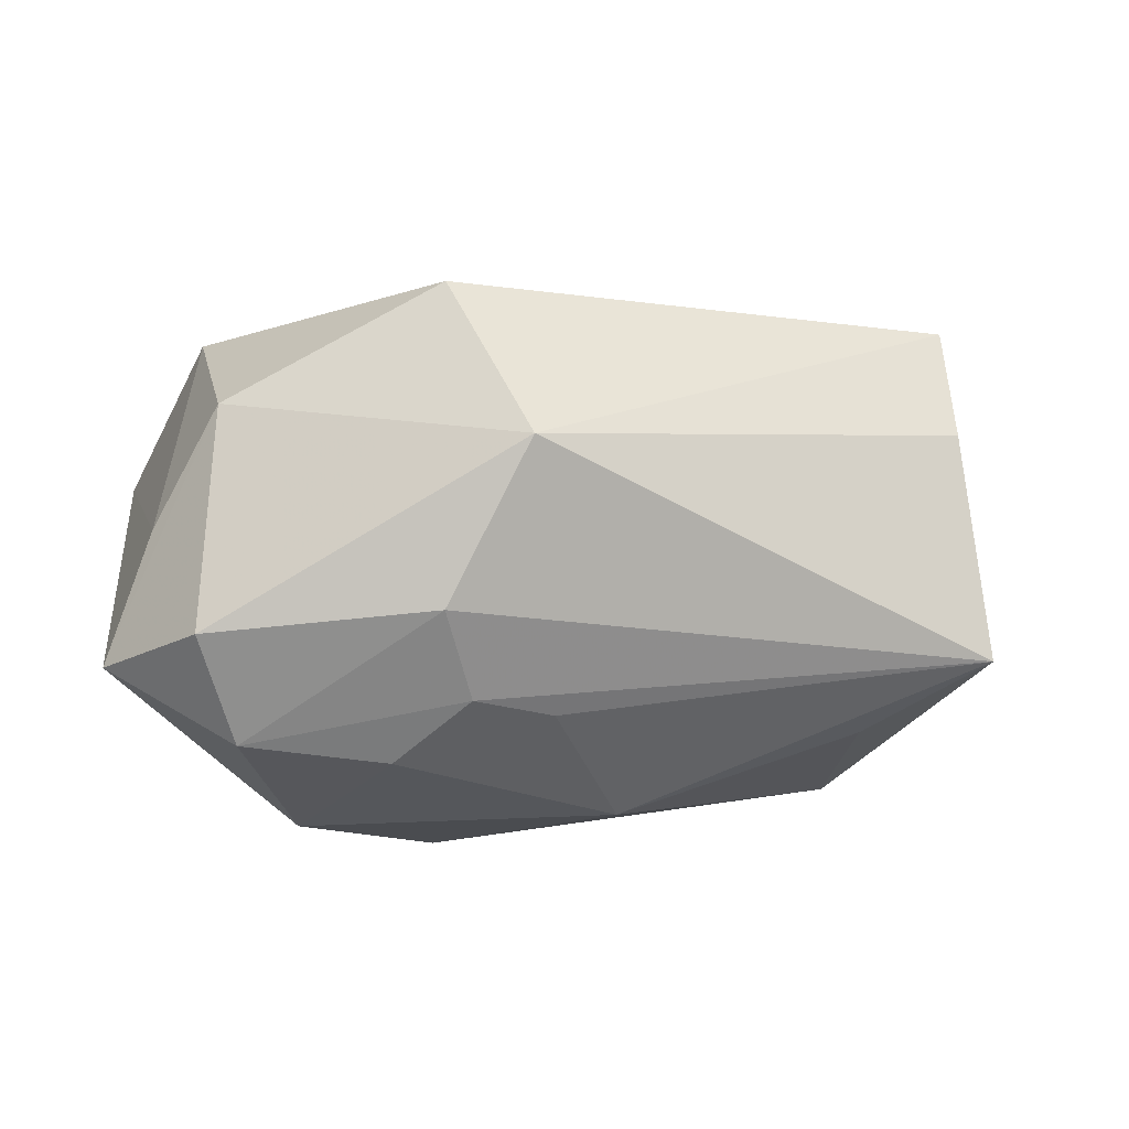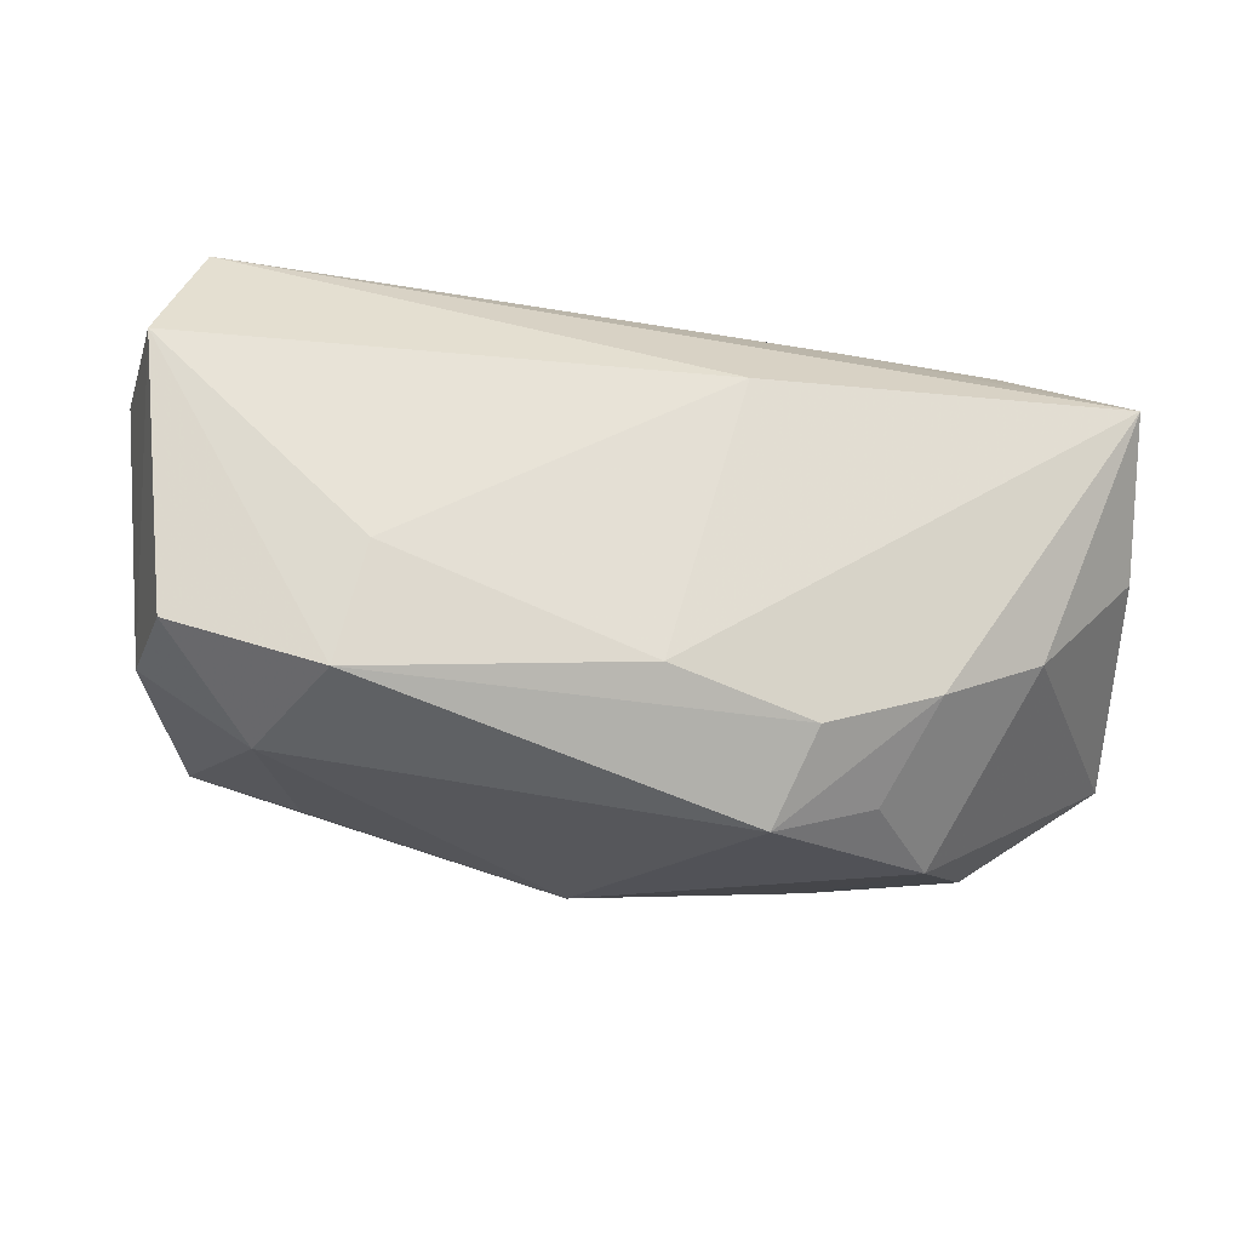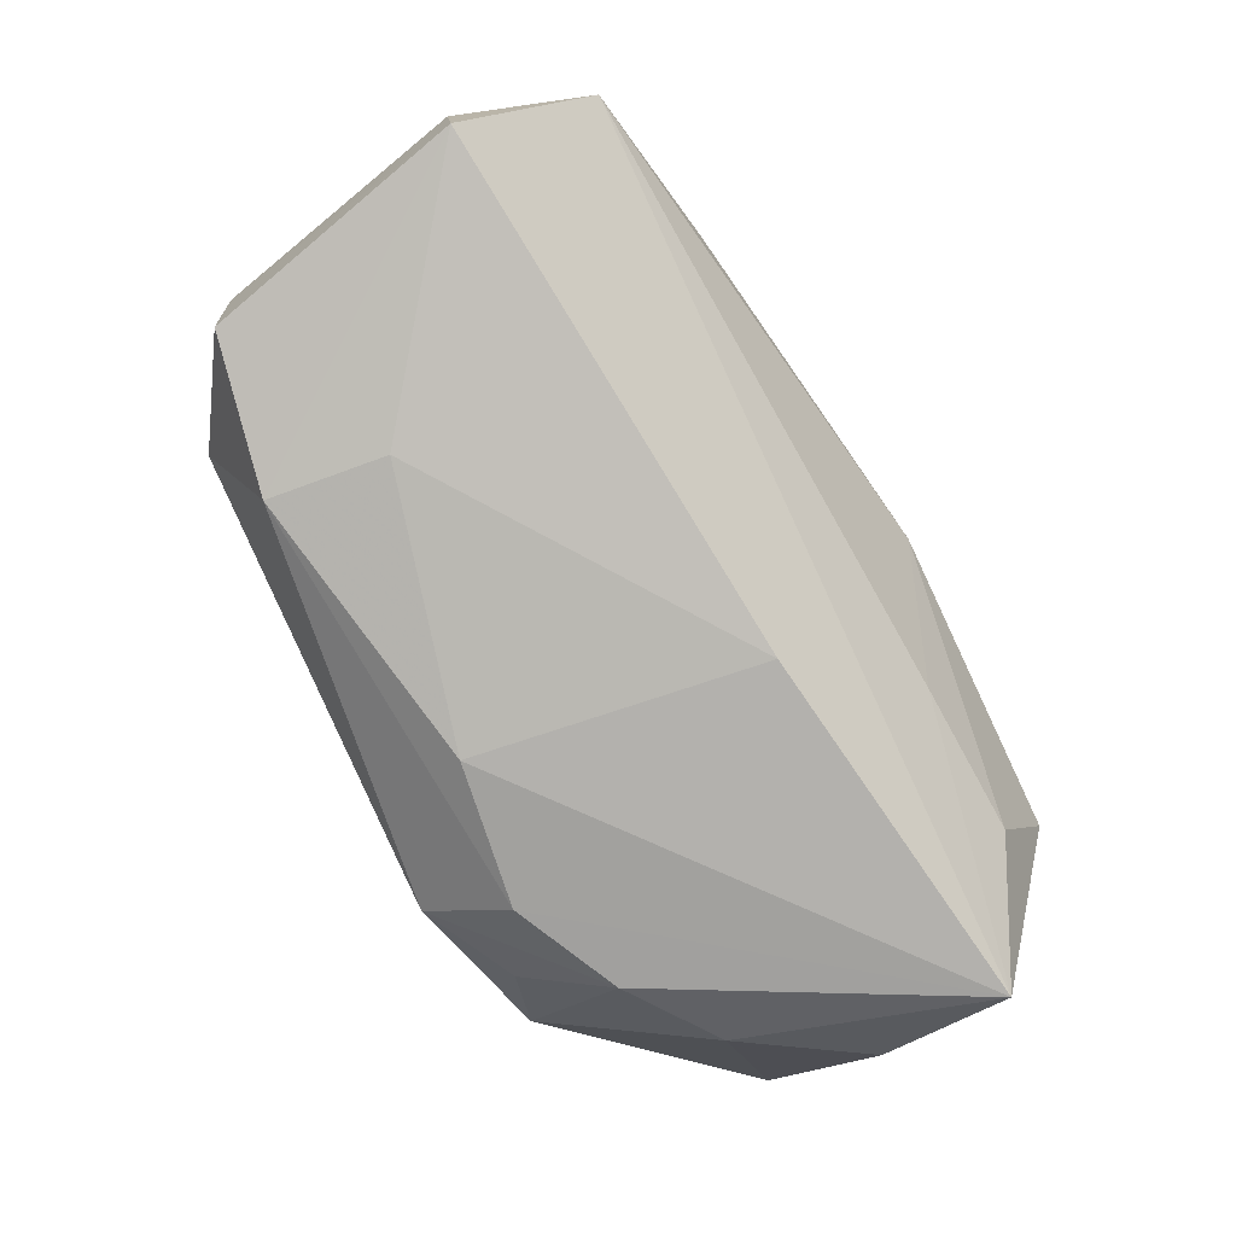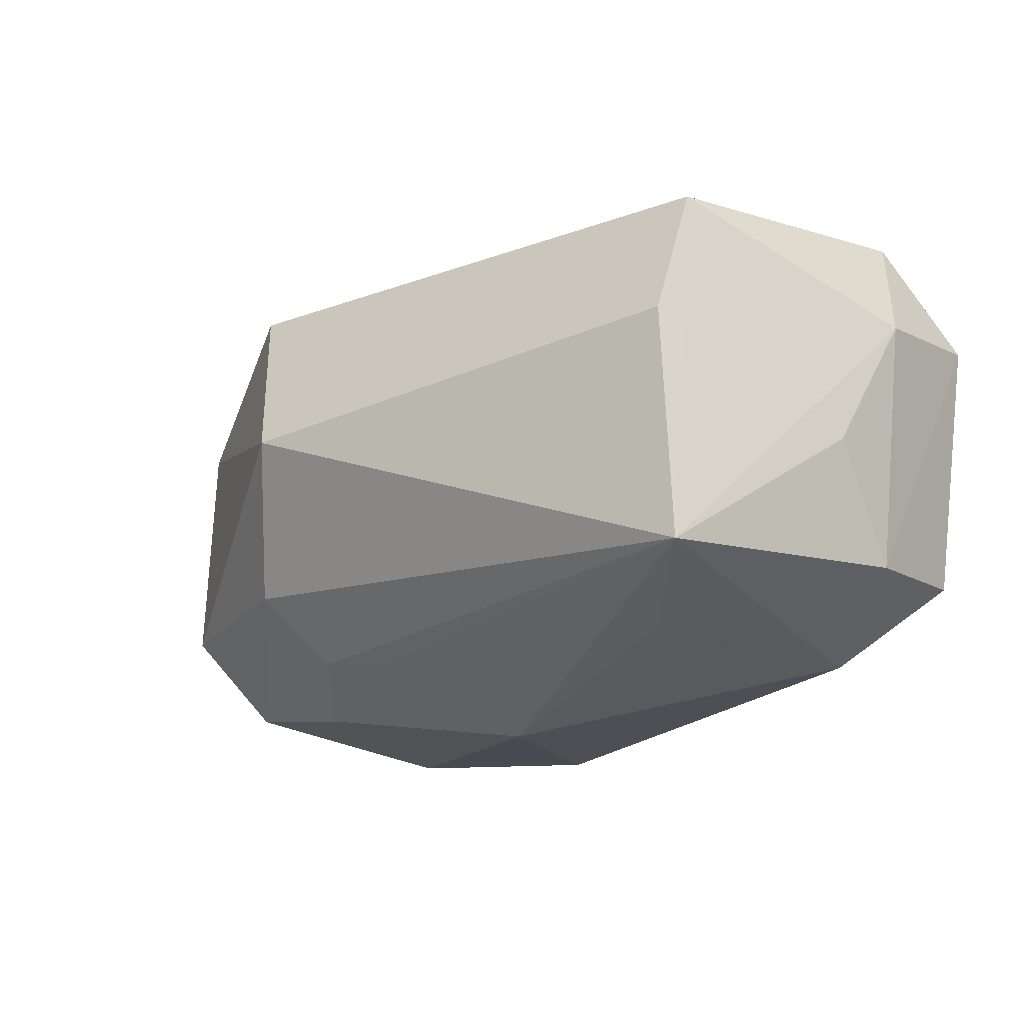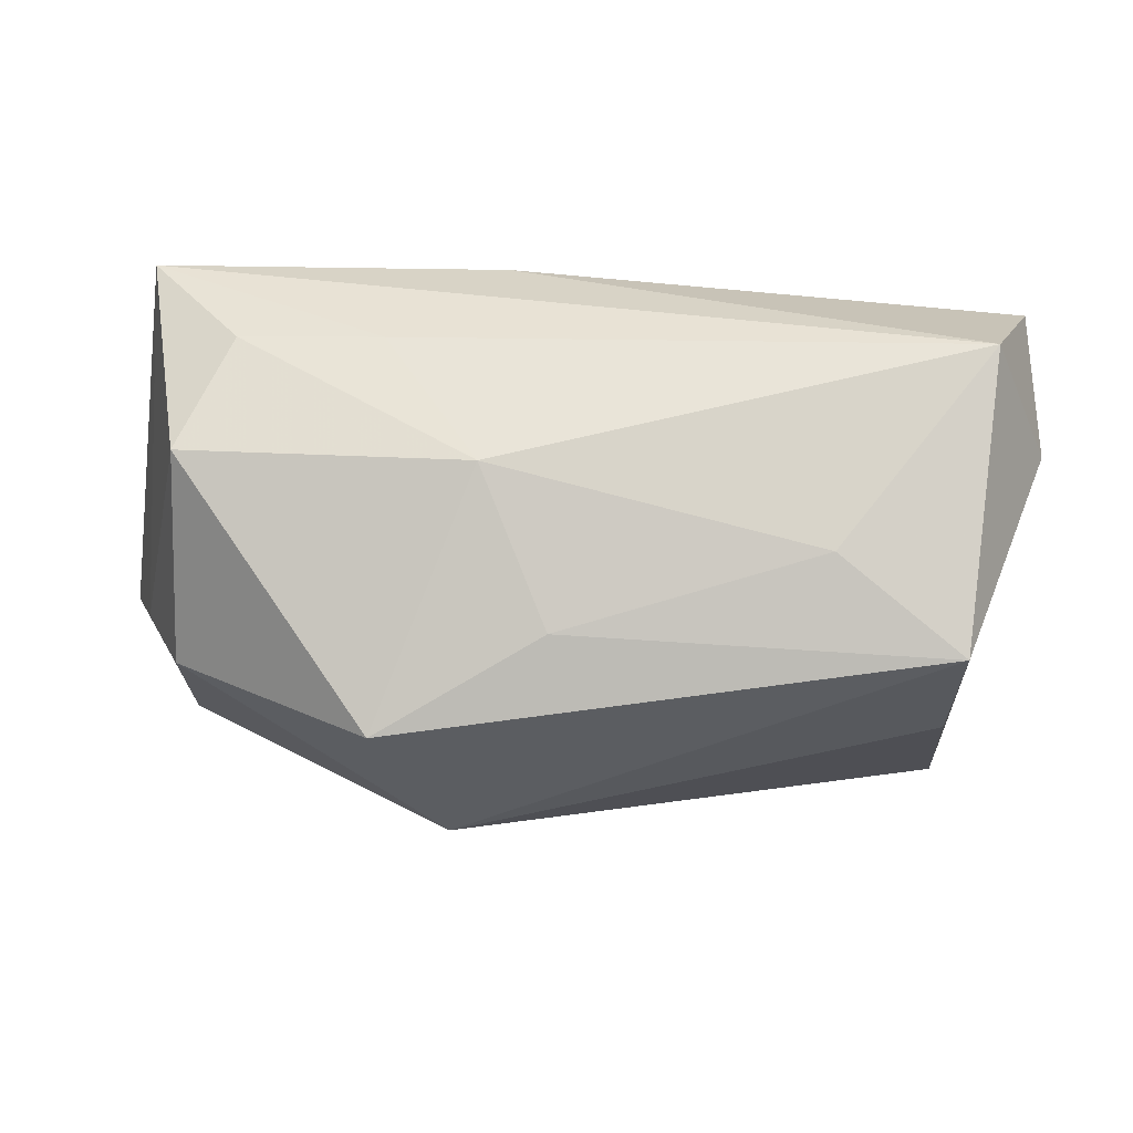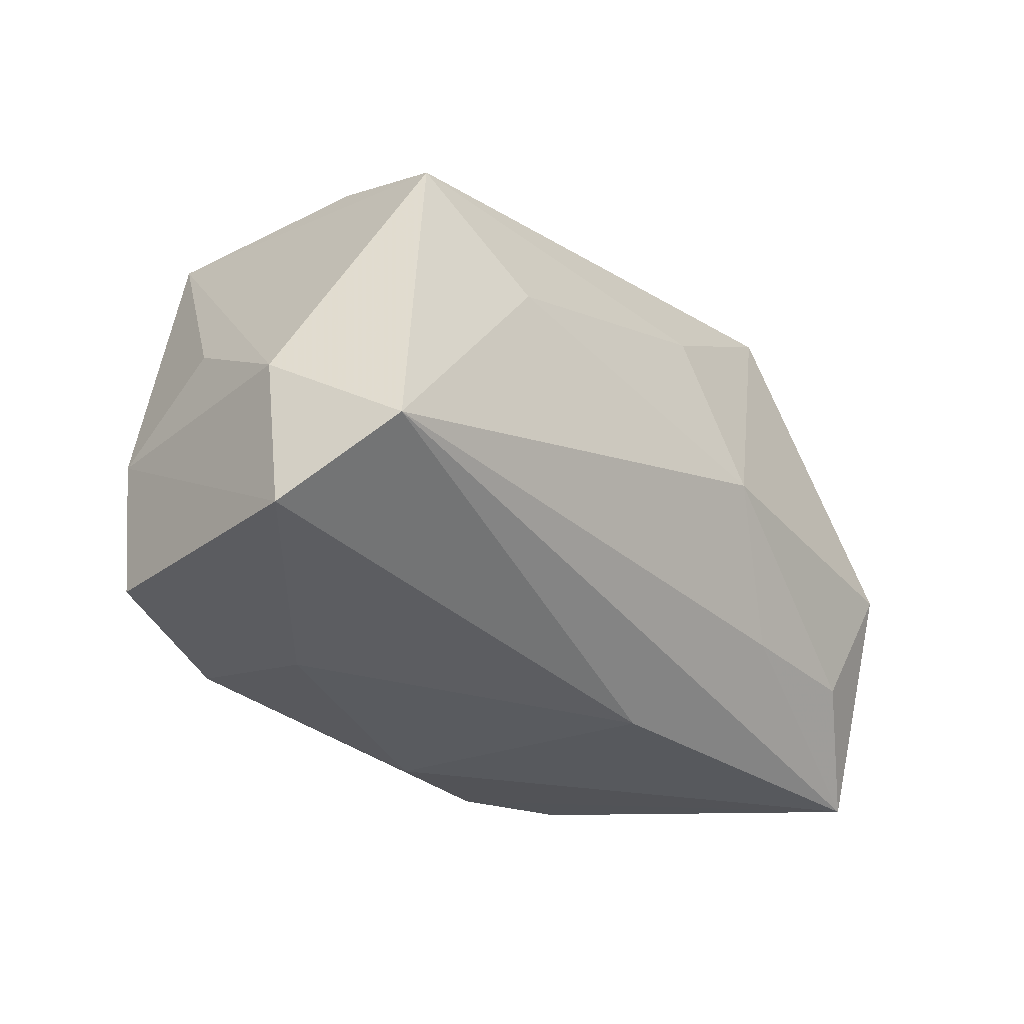
<metadata>
{"format":"obj","ext":"obj","renderer":"f3d","projection":"perspective","resolution":1024,"background":"white","views":[{"elev":-14.2,"azim":163.3,"up":"+Z"},{"elev":-22.0,"azim":-11.0,"up":"+Z"},{"elev":-79.3,"azim":-55.8,"up":"+Y"},{"elev":-12.9,"azim":-136.8,"up":"+Z"},{"elev":77.3,"azim":-179.3,"up":"+Z"},{"elev":-29.5,"azim":-45.8,"up":"+Y"}]}
</metadata>
<code>
v -0.02871 -0.003305 0.008012
v -0.01746 -0.01383 -0.01074
v 0.003907 0.01101 -0.01236
v -0.02091 -0.007036 -0.01312
v 0.006075 -0.01121 -0.01738
v 0.01636 -0.005308 -0.01738
v -0.01732 0.007753 -0.01174
v -0.0004703 -0.01556 -0.009887
v 0.01186 0.01543 -0.007357
v 0.02223 0.006265 -0.01431
v 0.02085 -0.009344 0.01169
v -0.02628 -0.01175 -0.007898
v 0.005841 -0.0004688 0.01622
v 0.001637 0.009514 0.01491
v -0.02489 -0.008148 0.01554
v 0.01231 -0.01032 -0.01545
v 0.0278 -0.009987 -0.001094
v 0.007689 0.01957 0.002457
v 0.02423 -0.001711 0.0133
v -0.02789 -0.0124 0.008392
v 0.02689 -0.01556 0.007111
v 0.02545 0.01014 -0.008525
v -0.01573 -0.01453 -0.00375
v -0.02754 0.001543 -0.0001602
v -0.002121 0.004251 -0.01717
v 0.01492 -0.01445 -0.01026
v 0.02769 0.005458 -0.001245
v -0.01492 0.004658 0.01599
v 0.01176 -0.00915 0.01252
v 0.02131 -0.01258 -0.00742
v -0.02726 -0.00328 -0.00774
v 0.008048 -0.0147 -0.01241
v 0.01207 0.01539 0.01285
v -0.02382 0.01395 -0.00797
v -0.02271 0.01072 0.01472
v 0.009221 0.01181 -0.01188
v 0.01307 0.007471 -0.01514
v -0.02236 0.01341 0.006872
v 0.02461 0.009806 0.00572
v 0.02997 0.002652 -0.009322
v 0.004383 -0.01556 0.006976
f 35 34 1
f 18 34 38
f 38 35 18
f 34 35 38
f 34 4 31
f 1 31 20
f 5 4 25
f 25 6 5
f 37 6 25
f 9 34 18
f 1 34 24
f 24 31 1
f 34 31 24
f 15 20 41
f 15 29 13
f 13 28 15
f 15 28 35
f 15 35 1
f 1 20 15
f 12 31 4
f 12 20 31
f 40 39 27
f 27 39 19
f 18 35 33
f 33 39 18
f 13 19 33
f 19 39 33
f 40 6 10
f 10 6 37
f 7 4 34
f 34 25 7
f 7 25 4
f 34 9 36
f 36 10 37
f 9 10 36
f 22 39 40
f 40 10 22
f 22 10 9
f 18 39 22
f 22 9 18
f 11 19 13
f 13 29 11
f 5 26 32
f 5 6 16
f 16 26 5
f 6 26 16
f 21 15 41
f 29 15 21
f 21 11 29
f 21 32 26
f 19 11 21
f 21 17 40
f 40 27 21
f 21 27 19
f 2 12 4
f 2 4 5
f 5 32 2
f 20 12 2
f 14 28 13
f 13 33 14
f 35 28 14
f 14 33 35
f 3 25 34
f 34 36 3
f 37 25 3
f 3 36 37
f 17 21 30
f 30 21 26
f 40 17 30
f 30 26 6
f 30 6 40
f 41 20 23
f 20 2 23
f 41 23 8
f 8 21 41
f 32 21 8
f 8 2 32
f 8 23 2

</code>
